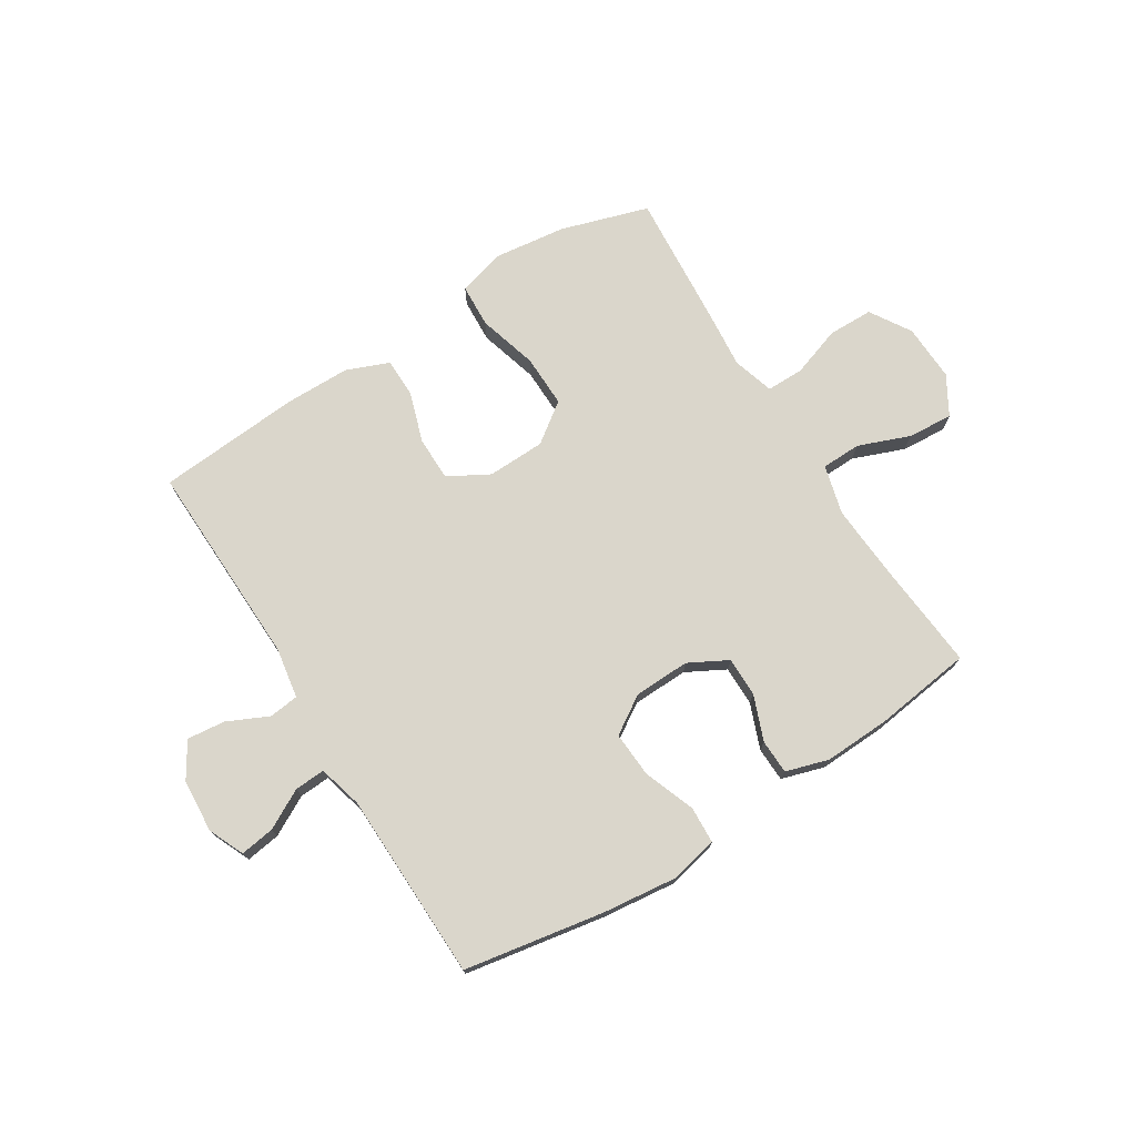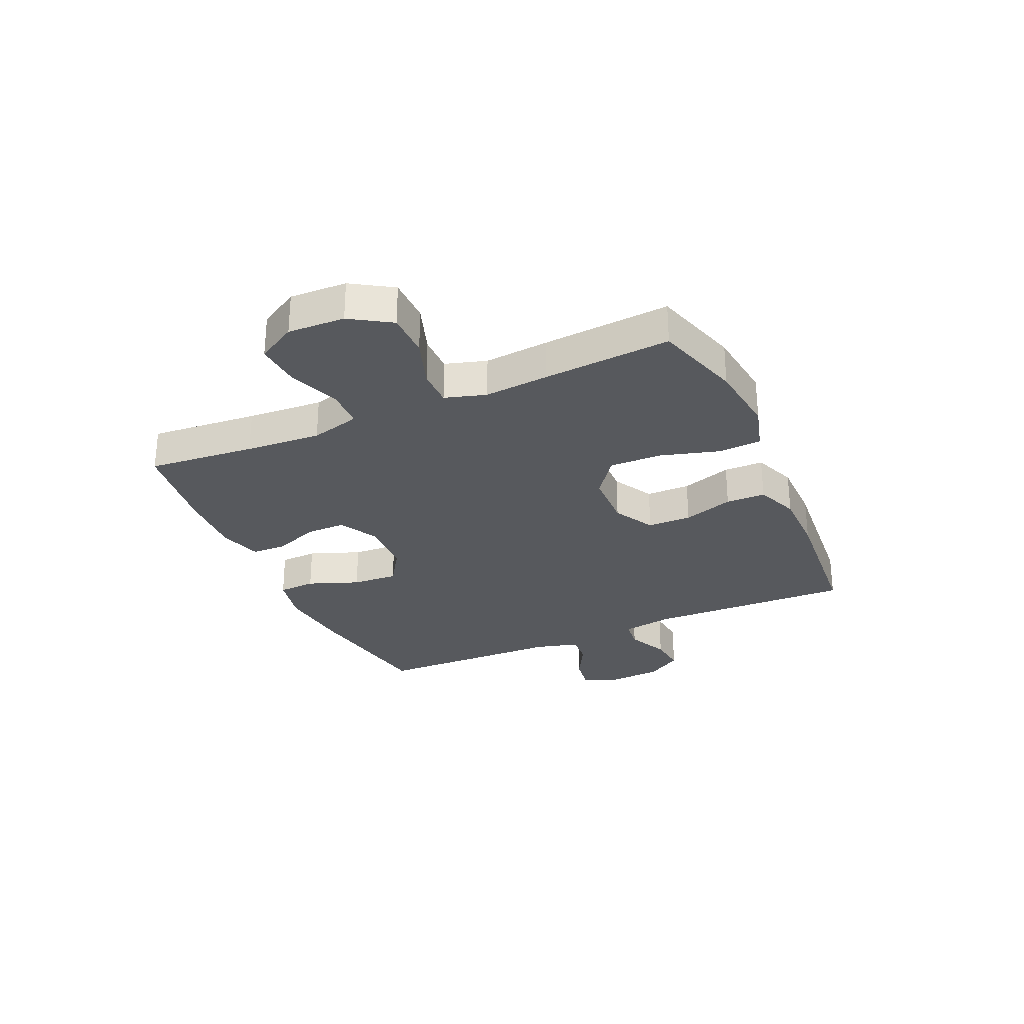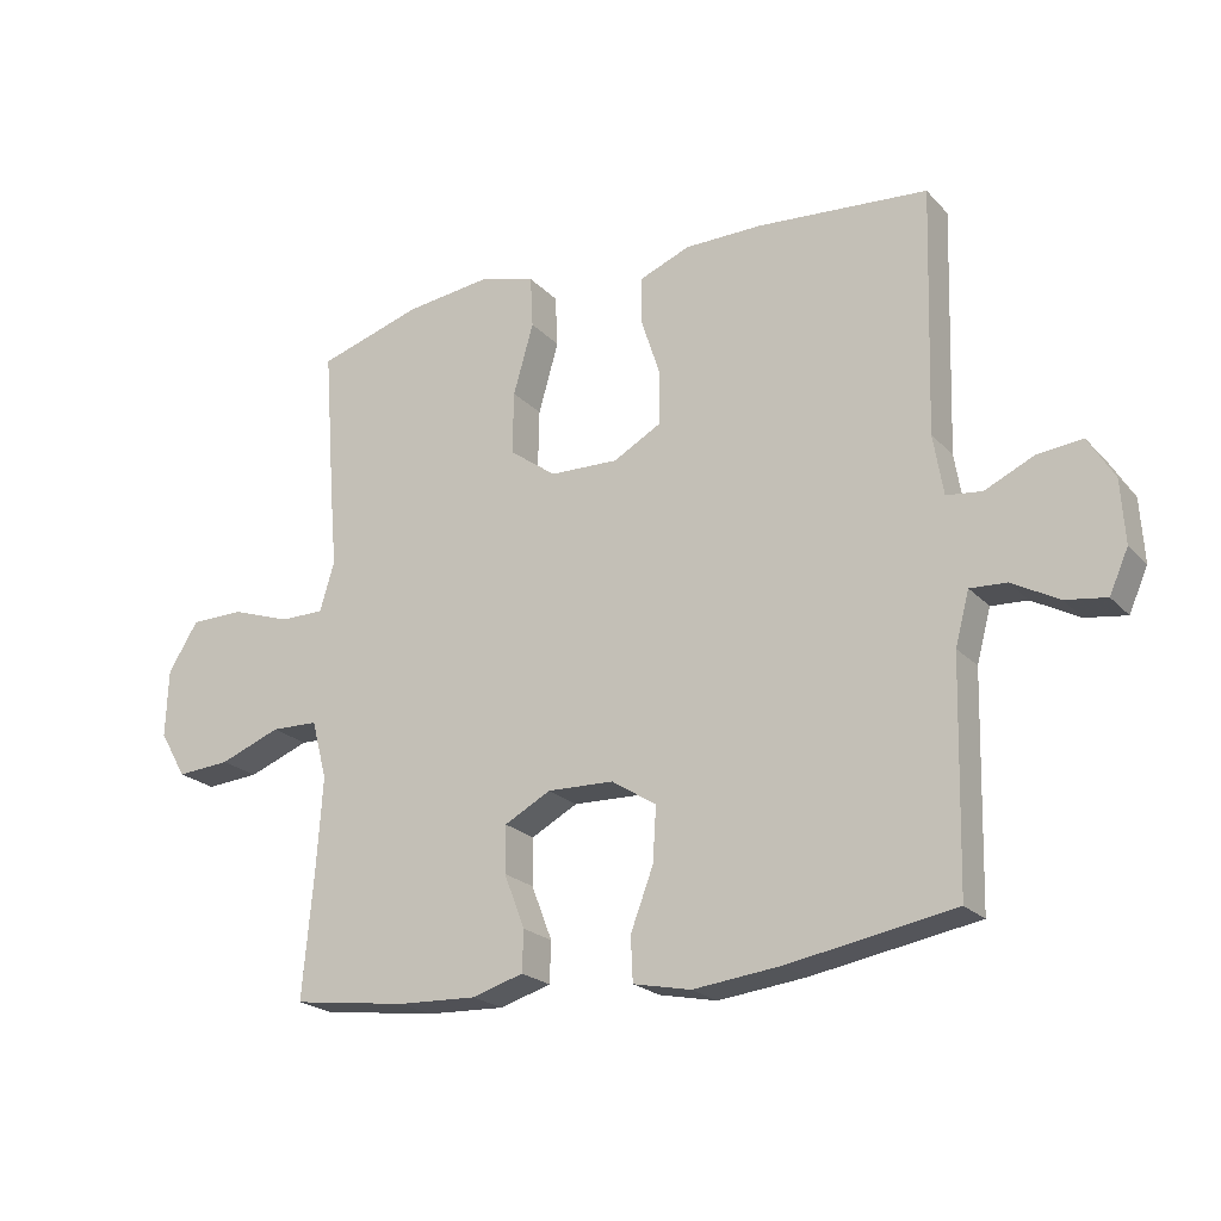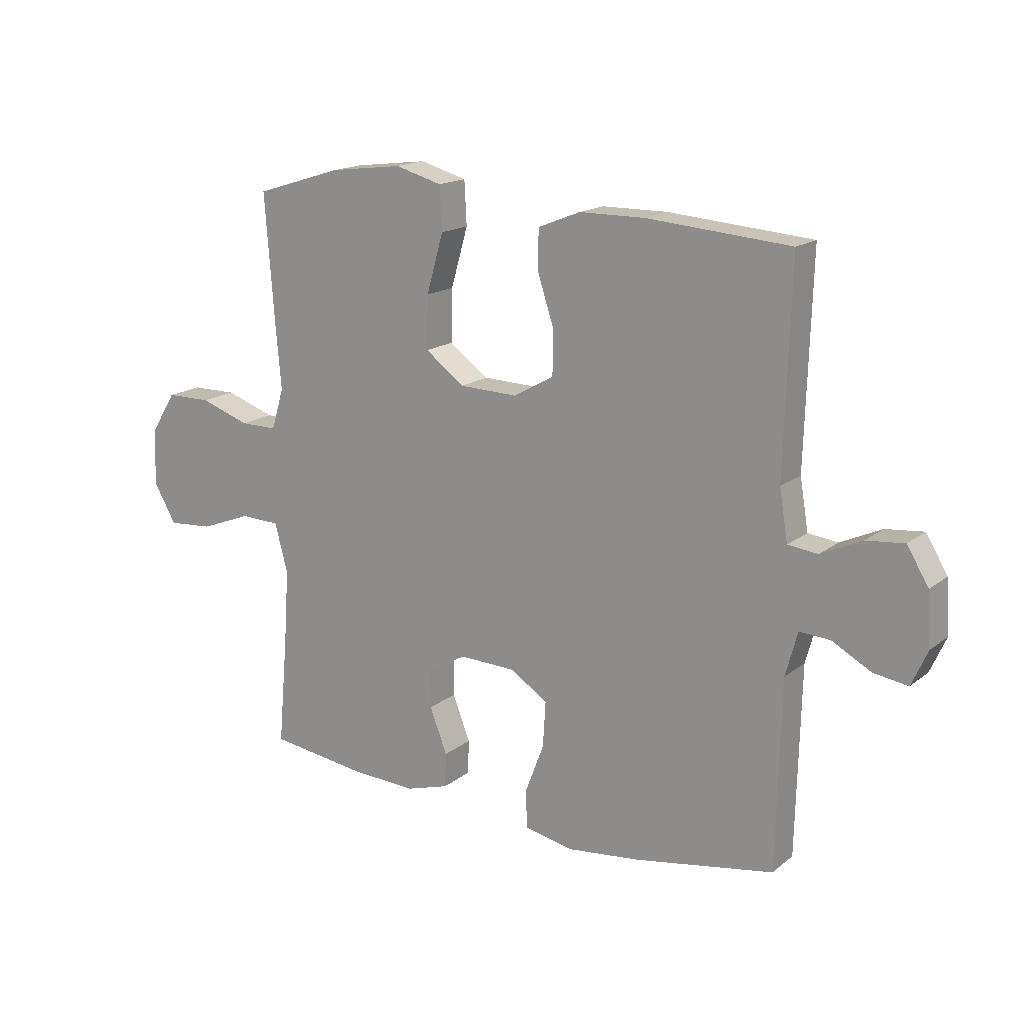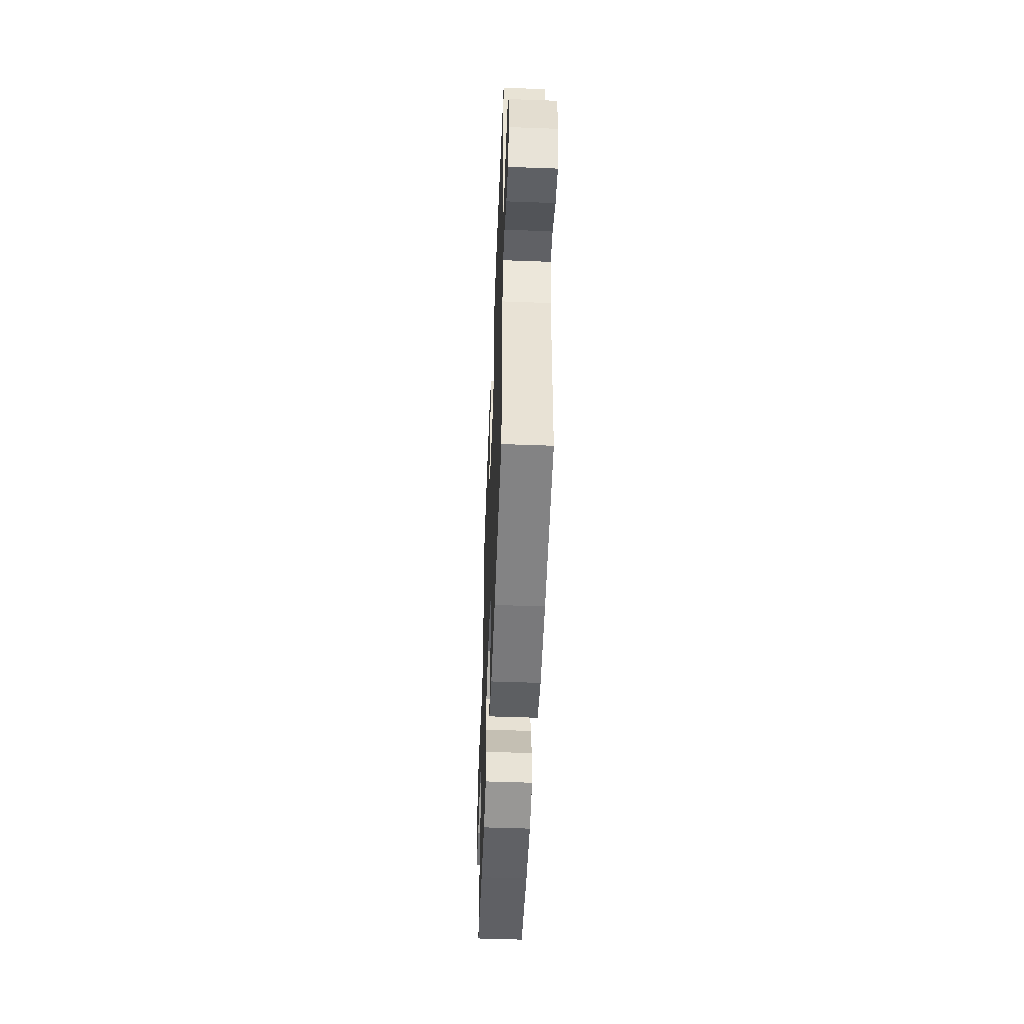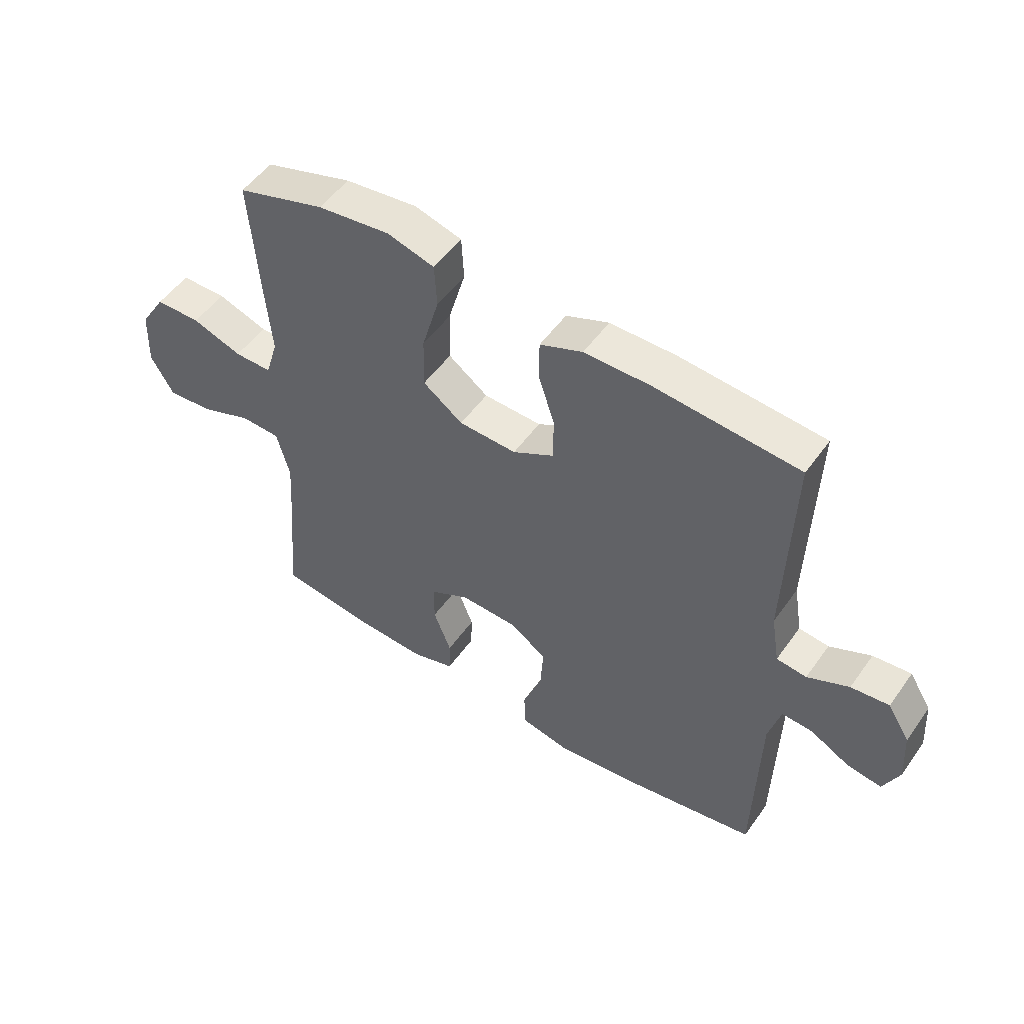
<metadata>
{"format":"obj","ext":"obj","renderer":"f3d","projection":"perspective","resolution":1024,"background":"white","views":[{"elev":73.9,"azim":148.0,"up":"+Y"},{"elev":-29.0,"azim":-66.0,"up":"+Y"},{"elev":-21.7,"azim":30.4,"up":"+Z"},{"elev":16.6,"azim":33.4,"up":"+Z"},{"elev":-51.3,"azim":87.7,"up":"+Z"},{"elev":51.8,"azim":34.4,"up":"+Z"}]}
</metadata>
<code>
v 0.5 0.07 -0.5
v 0.253 0.07 -0.543
v 0.122 0.07 -0.558
v 0.036 0.07 -0.54
v 0.033 0.07 -0.474
v 0.067 0.07 -0.384
v 0.072 0.07 -0.303
v 0.005 0.07 -0.26
v -0.094 0.07 -0.257
v -0.163 0.07 -0.294
v -0.163 0.07 -0.364
v -0.132 0.07 -0.444
v -0.134 0.07 -0.505
v -0.21 0.07 -0.528
v -0.328 0.07 -0.523
v -0.5 0.07 -0.5
v -0.483 0.07 -0.309
v -0.474 0.07 -0.175
v -0.497 0.07 -0.088
v -0.567 0.07 -0.086
v -0.658 0.07 -0.121
v -0.738 0.07 -0.127
v -0.778 0.07 -0.058
v -0.774 0.07 0.043
v -0.729 0.07 0.115
v -0.649 0.07 0.116
v -0.561 0.07 0.086
v -0.495 0.07 0.086
v -0.473 0.07 0.159
v -0.483 0.07 0.273
v -0.5 0.07 0.5
v -0.345 0.07 0.548
v -0.217 0.07 0.564
v -0.134 0.07 0.541
v -0.13 0.07 0.464
v -0.16 0.07 0.359
v -0.162 0.07 0.266
v -0.092 0.07 0.215
v 0.01 0.07 0.212
v 0.082 0.07 0.252
v 0.083 0.07 0.33
v 0.054 0.07 0.419
v 0.055 0.07 0.489
v 0.13 0.07 0.519
v 0.246 0.07 0.52
v 0.5 0.07 0.5
v 0.489 0.07 0.136
v 0.504 0.07 0.046
v 0.557 0.07 0.04
v 0.63 0.07 0.074
v 0.697 0.07 0.081
v 0.736 0.07 0.018
v 0.742 0.07 -0.076
v 0.714 0.07 -0.139
v 0.653 0.07 -0.13
v 0.583 0.07 -0.092
v 0.529 0.07 -0.089
v 0.508 0.07 -0.167
v 0.5 0 -0.5
v 0.253 0 -0.543
v 0.122 0 -0.558
v 0.036 0 -0.54
v 0.033 0 -0.474
v 0.067 0 -0.384
v 0.072 0 -0.303
v 0.005 0 -0.26
v -0.094 0 -0.257
v -0.163 0 -0.294
v -0.163 0 -0.364
v -0.132 0 -0.444
v -0.134 0 -0.505
v -0.21 0 -0.528
v -0.328 0 -0.523
v -0.5 0 -0.5
v -0.483 0 -0.309
v -0.474 0 -0.175
v -0.497 0 -0.088
v -0.567 0 -0.086
v -0.658 0 -0.121
v -0.738 0 -0.127
v -0.778 0 -0.058
v -0.774 0 0.043
v -0.729 0 0.115
v -0.649 0 0.116
v -0.561 0 0.086
v -0.495 0 0.086
v -0.473 0 0.159
v -0.483 0 0.273
v -0.5 0 0.5
v -0.345 0 0.548
v -0.217 0 0.564
v -0.134 0 0.541
v -0.13 0 0.464
v -0.16 0 0.359
v -0.162 0 0.266
v -0.092 0 0.215
v 0.01 0 0.212
v 0.082 0 0.252
v 0.083 0 0.33
v 0.054 0 0.419
v 0.055 0 0.489
v 0.13 0 0.519
v 0.246 0 0.52
v 0.5 0 0.5
v 0.489 0 0.136
v 0.504 0 0.046
v 0.557 0 0.04
v 0.63 0 0.074
v 0.697 0 0.081
v 0.736 0 0.018
v 0.742 0 -0.076
v 0.714 0 -0.139
v 0.653 0 -0.13
v 0.583 0 -0.092
v 0.529 0 -0.089
v 0.508 0 -0.167
f 54 55 56
f 53 54 56
f 52 53 56
f 51 52 56
f 50 51 56
f 49 50 56
f 48 49 56 57
f 45 46 47
f 44 45 47
f 43 44 47
f 42 43 47
f 41 42 47
f 40 41 47 48
f 48 57 58
f 40 48 58
f 39 40 58
f 34 35 36
f 33 34 36
f 32 33 36
f 31 32 36
f 30 31 36
f 29 30 36
f 28 29 36 37
f 25 26 27
f 24 25 27
f 23 24 27
f 22 23 27
f 21 22 27
f 20 21 27
f 19 20 27 28
f 28 37 38
f 19 28 38
f 18 19 38
f 15 16 17
f 14 15 17
f 13 14 17
f 12 13 17
f 11 12 17
f 10 11 17 18
f 4 5 6
f 3 4 6
f 2 3 6
f 1 2 6
f 58 1 6
f 58 6 7
f 39 58 7 8
f 18 38 39
f 10 18 39
f 9 10 39
f 8 9 39
f 114 113 112
f 114 112 111
f 114 111 110
f 114 110 109
f 114 109 108
f 114 108 107
f 115 114 107 106
f 105 104 103
f 105 103 102
f 105 102 101
f 105 101 100
f 105 100 99
f 106 105 99 98
f 116 115 106
f 116 106 98
f 116 98 97
f 94 93 92
f 94 92 91
f 94 91 90
f 94 90 89
f 94 89 88
f 94 88 87
f 95 94 87 86
f 85 84 83
f 85 83 82
f 85 82 81
f 85 81 80
f 85 80 79
f 85 79 78
f 86 85 78 77
f 96 95 86
f 96 86 77
f 96 77 76
f 75 74 73
f 75 73 72
f 75 72 71
f 75 71 70
f 75 70 69
f 76 75 69 68
f 64 63 62
f 64 62 61
f 64 61 60
f 64 60 59
f 64 59 116
f 65 64 116
f 66 65 116 97
f 97 96 76
f 97 76 68
f 97 68 67
f 97 67 66
f 1 59 60 2
f 2 60 61 3
f 3 61 62 4
f 4 62 63 5
f 5 63 64 6
f 6 64 65 7
f 7 65 66 8
f 8 66 67 9
f 9 67 68 10
f 10 68 69 11
f 11 69 70 12
f 12 70 71 13
f 13 71 72 14
f 14 72 73 15
f 15 73 74 16
f 16 74 75 17
f 17 75 76 18
f 18 76 77 19
f 19 77 78 20
f 20 78 79 21
f 21 79 80 22
f 22 80 81 23
f 23 81 82 24
f 24 82 83 25
f 25 83 84 26
f 26 84 85 27
f 27 85 86 28
f 28 86 87 29
f 29 87 88 30
f 30 88 89 31
f 31 89 90 32
f 32 90 91 33
f 33 91 92 34
f 34 92 93 35
f 35 93 94 36
f 36 94 95 37
f 37 95 96 38
f 38 96 97 39
f 39 97 98 40
f 40 98 99 41
f 41 99 100 42
f 42 100 101 43
f 43 101 102 44
f 44 102 103 45
f 45 103 104 46
f 46 104 105 47
f 47 105 106 48
f 48 106 107 49
f 49 107 108 50
f 50 108 109 51
f 51 109 110 52
f 52 110 111 53
f 53 111 112 54
f 54 112 113 55
f 55 113 114 56
f 56 114 115 57
f 57 115 116 58
f 58 116 59 1

</code>
